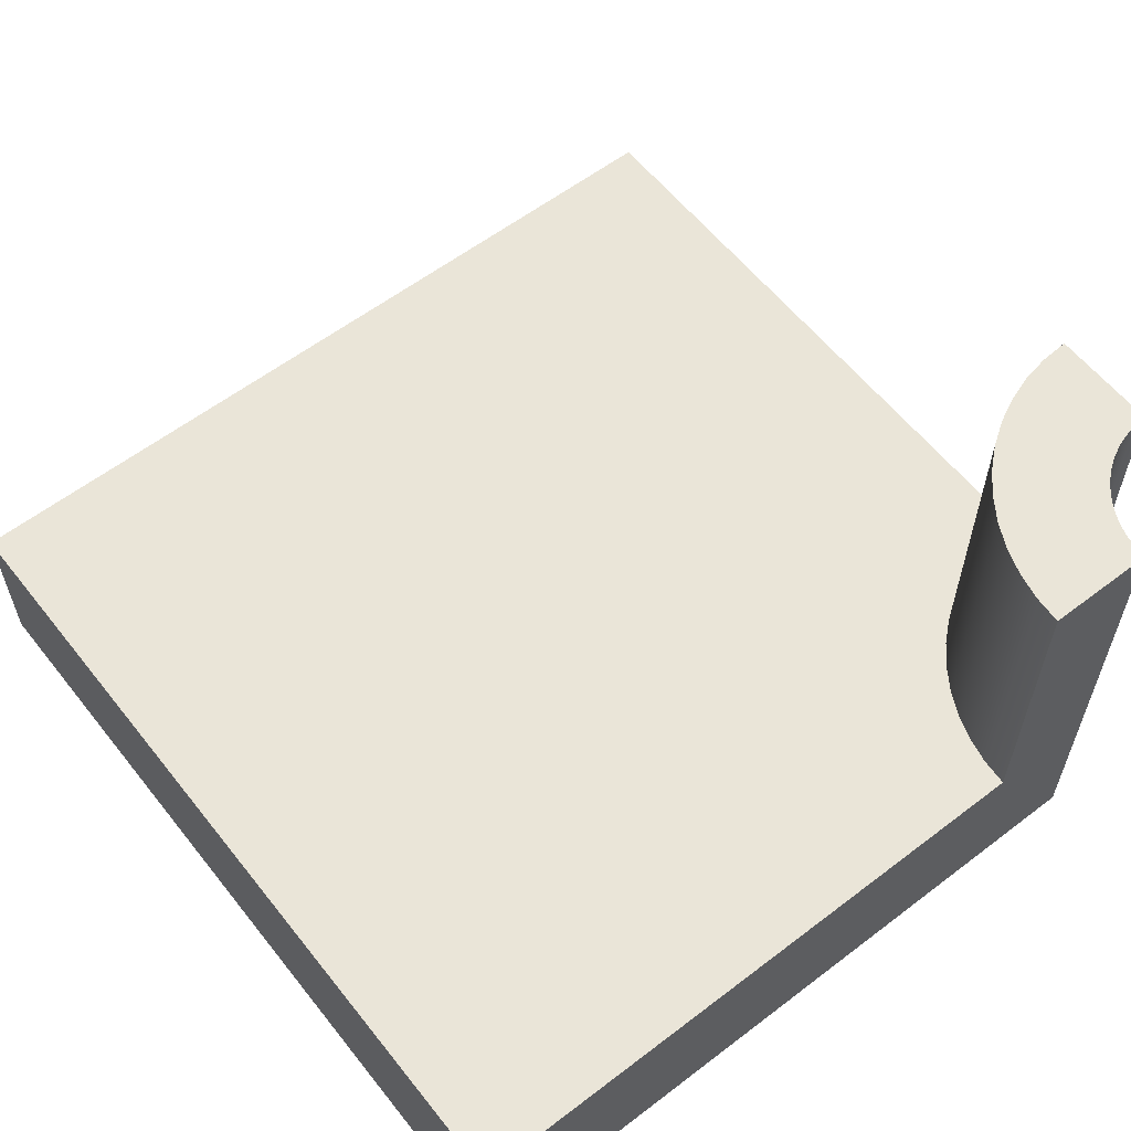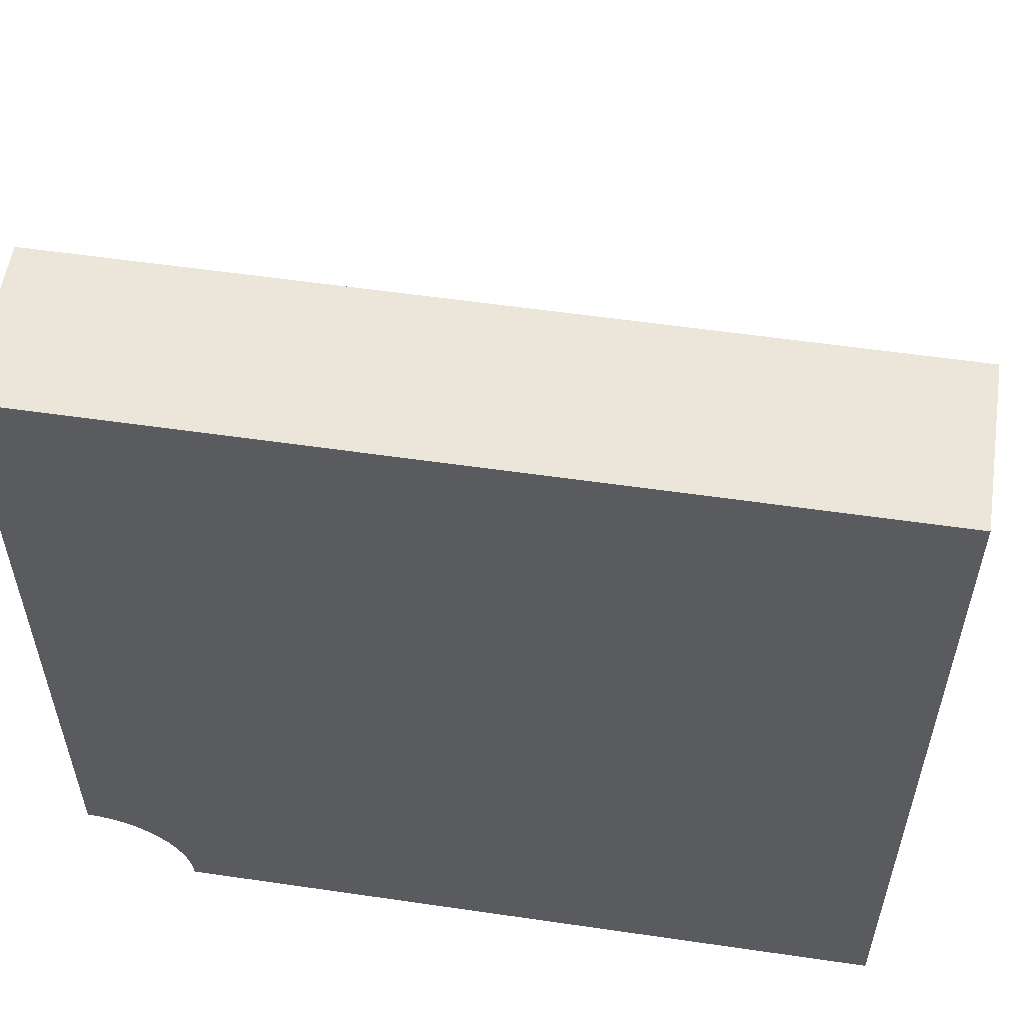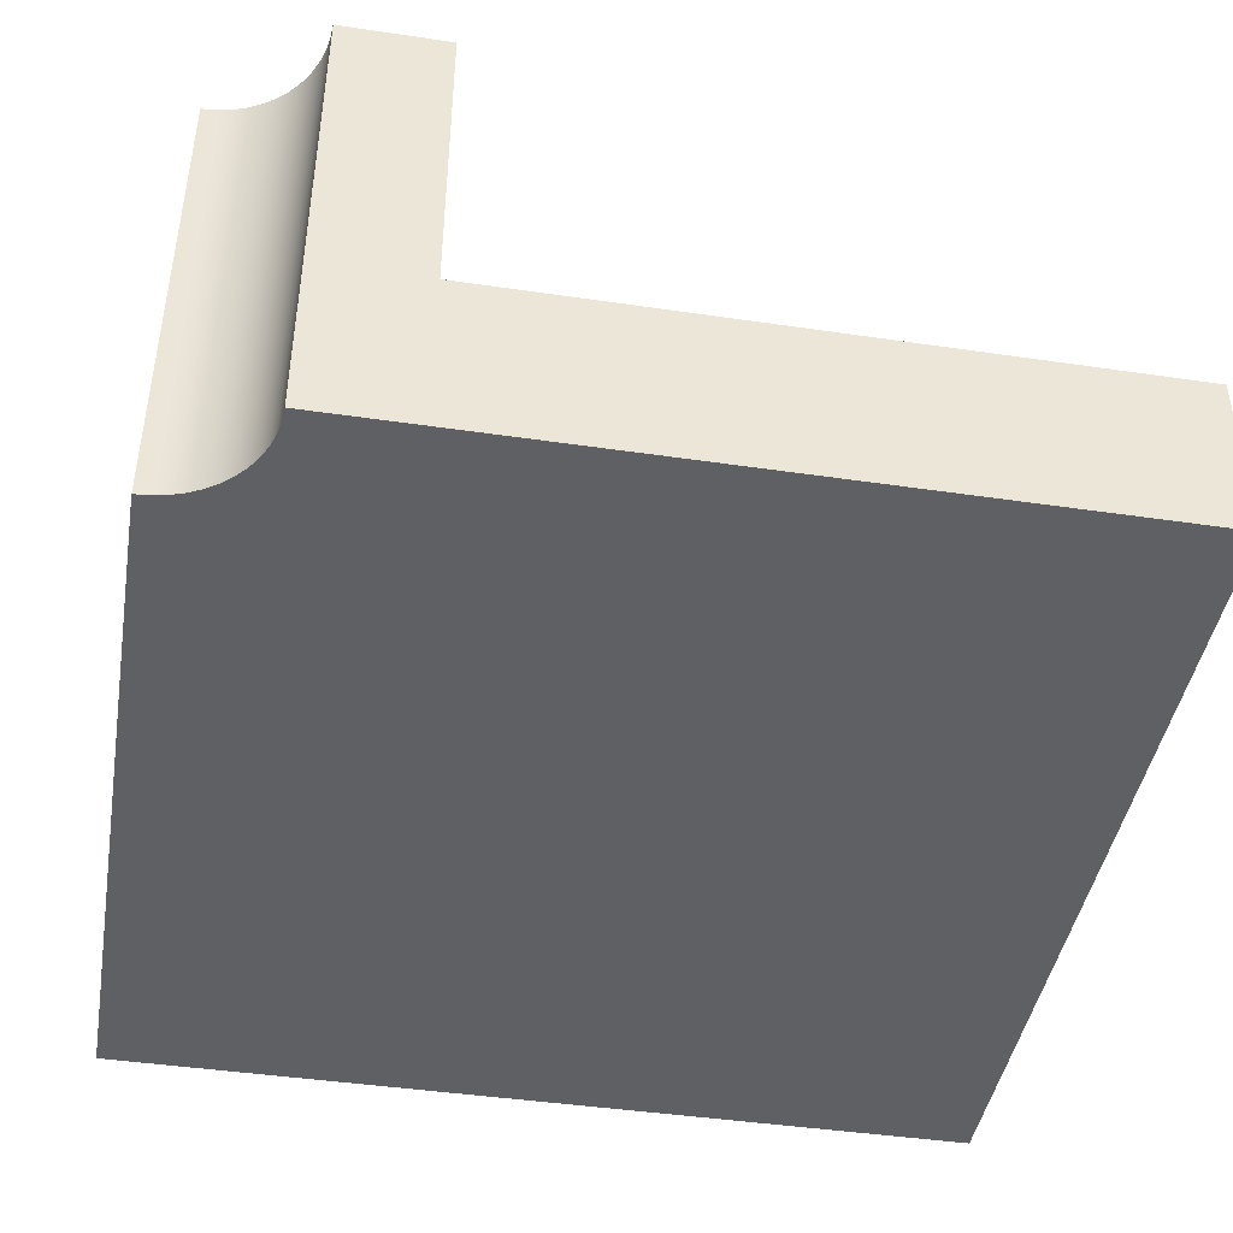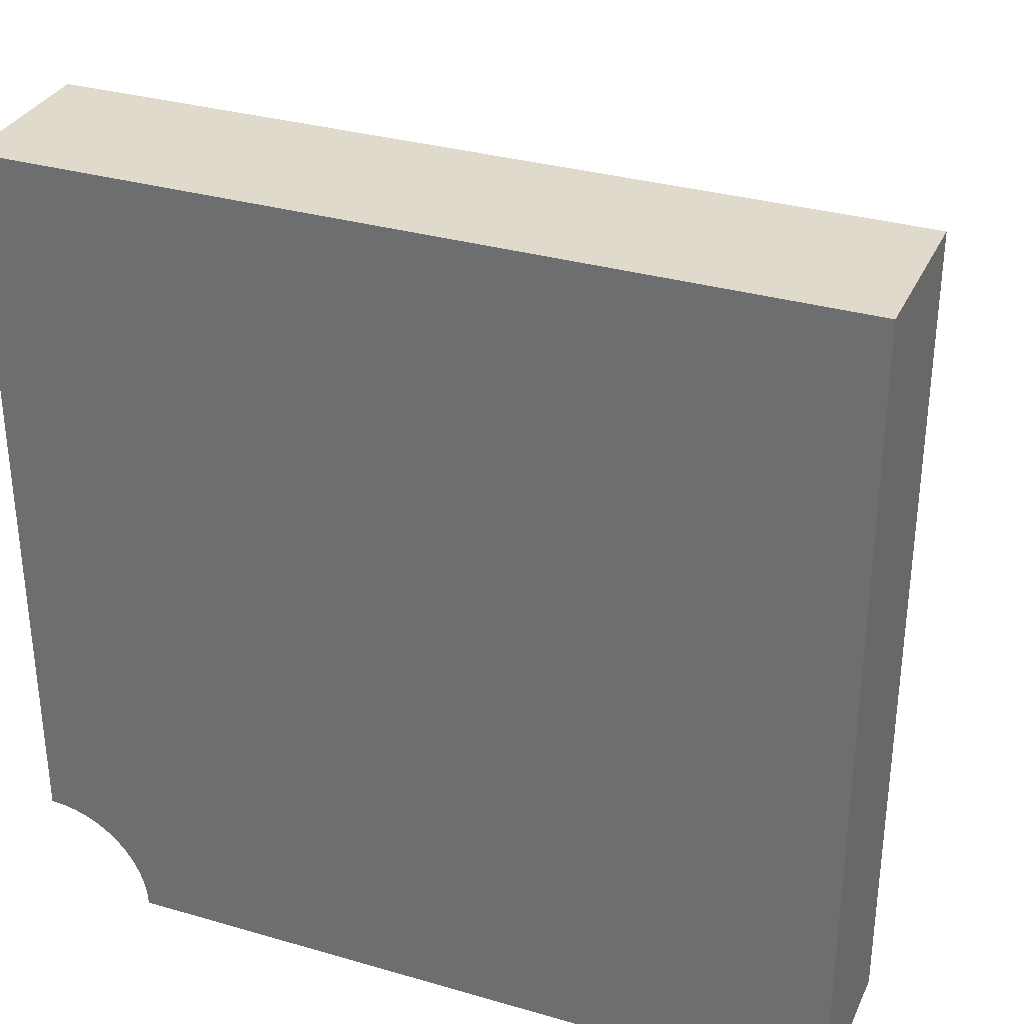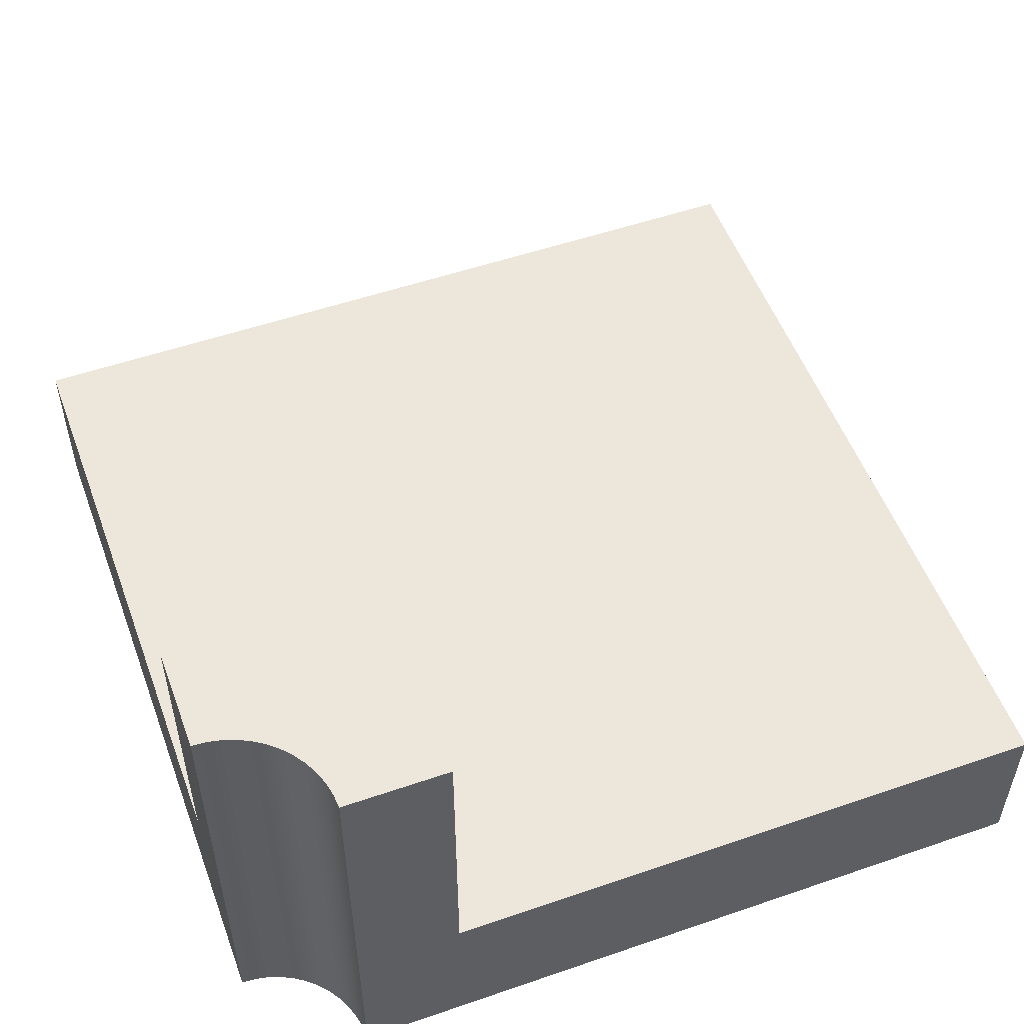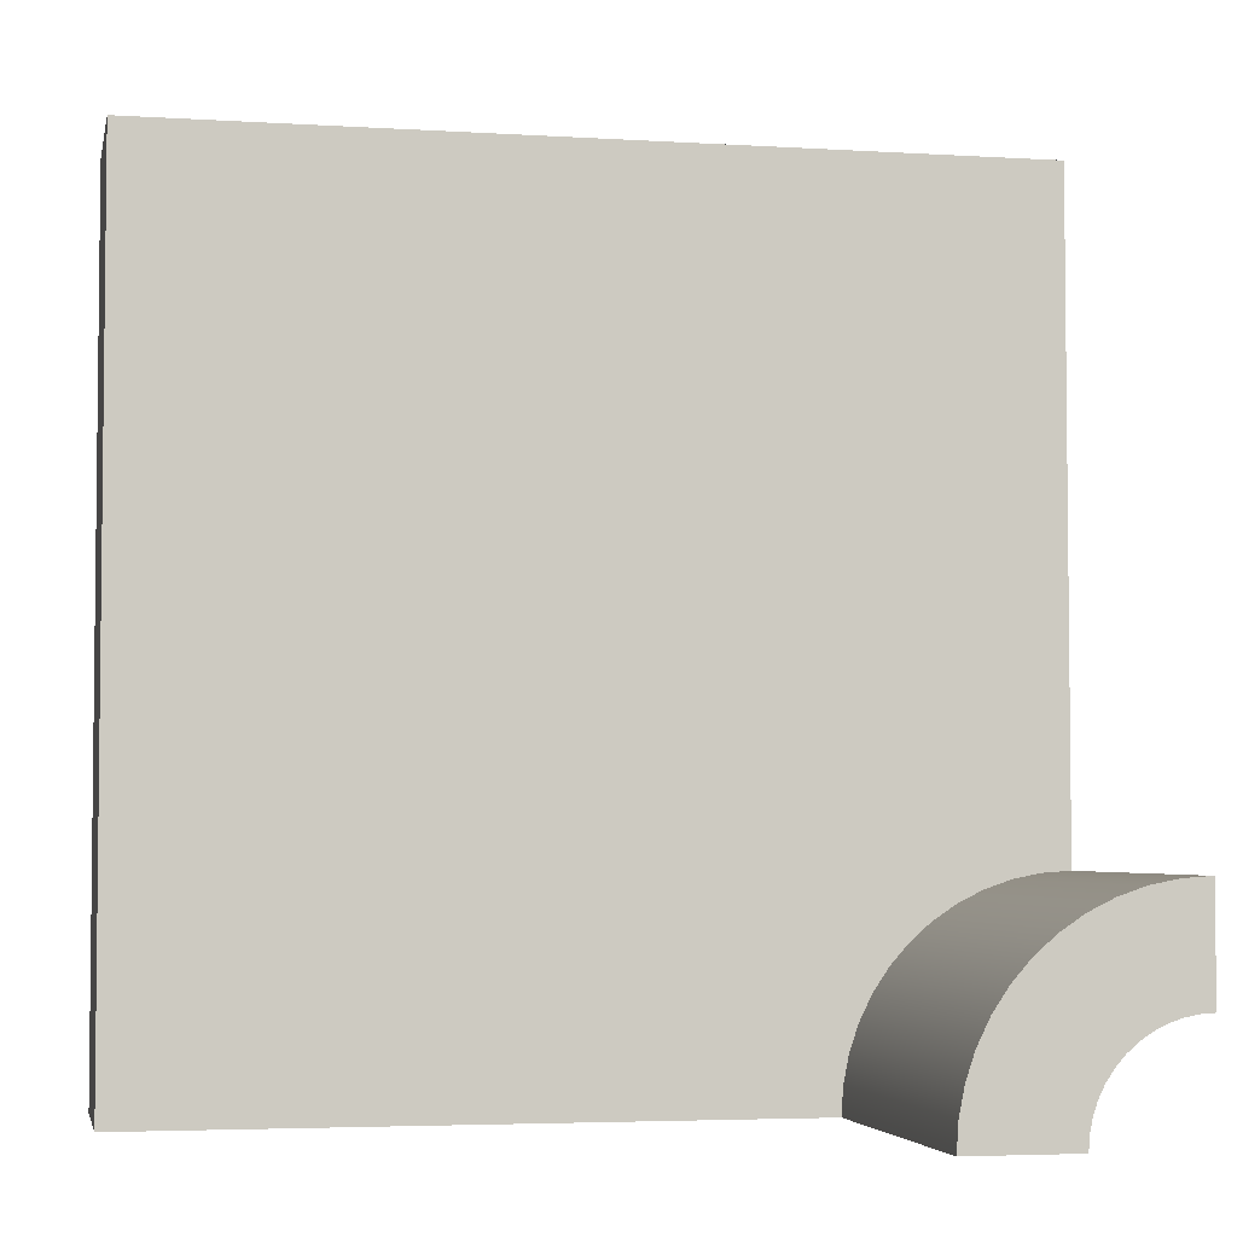
<metadata>
{"format":"obj","ext":"obj","renderer":"f3d","projection":"perspective","resolution":1024,"background":"white","views":[{"elev":59.1,"azim":141.9,"up":"+Y"},{"elev":55.9,"azim":8.7,"up":"+Z"},{"elev":-44.0,"azim":-99.8,"up":"+Y"},{"elev":32.4,"azim":22.0,"up":"+Z"},{"elev":53.2,"azim":-110.2,"up":"+Y"},{"elev":-4.1,"azim":168.4,"up":"+Z"}]}
</metadata>
<code>
o Mesh1_Group1_Model.047
v 3 0.6 0
v 3 0.3 0
v 3 0.3 -3
v 3 0.6 -3
v 0 0.6 0
v 0 0.3 0
v 0 0.6 -2.25
v 0 0.3 -2.25
v 0 1.73 -2.625
v 0 0 -2.625
v 0 0 0
v 0 1.73 -2.25
v 0.04895 1.73 -2.628
v 0.04895 0 -2.628
v 0.75 1.73 -3
v 0.375 1.73 -3
v 0.3718 1.73 -2.951
v 0.3622 1.73 -2.903
v 0.3465 1.73 -2.856
v 0.3248 1.73 -2.812
v 0.2975 1.73 -2.772
v 0.2652 1.73 -2.735
v 0.2283 1.73 -2.702
v 0.1875 1.73 -2.675
v 0.1435 1.73 -2.654
v 0.09706 1.73 -2.638
v 0.09789 1.73 -2.256
v 0.1941 1.73 -2.276
v 0.287 1.73 -2.307
v 0.375 1.73 -2.35
v 0.4566 1.73 -2.405
v 0.5303 1.73 -2.47
v 0.595 1.73 -2.543
v 0.6495 1.73 -2.625
v 0.6929 1.73 -2.713
v 0.7244 1.73 -2.806
v 0.7436 1.73 -2.902
v 3 0 -3
v 0.375 0 -3
v 0.75 0.6 -3
v 0.75 0.3 -3
v 3 0 -0
v 0.09706 0 -2.638
v 0.1435 0 -2.654
v 0.1875 0 -2.675
v 0.2283 0 -2.702
v 0.2652 0 -2.735
v 0.2975 0 -2.772
v 0.3248 0 -2.812
v 0.3465 0 -2.856
v 0.3622 0 -2.903
v 0.3718 0 -2.951
v 0.7436 0.6 -2.902
v 0.7244 0.6 -2.806
v 0.6929 0.6 -2.713
v 0.6495 0.6 -2.625
v 0.595 0.6 -2.543
v 0.5303 0.6 -2.47
v 0.4566 0.6 -2.405
v 0.375 0.6 -2.35
v 0.287 0.6 -2.307
v 0.1941 0.6 -2.276
v 0.09789 0.6 -2.256
f 9 13 14 10
f 7 10 8
f 15 16 17 37
f 39 16 40
f 42 11 46
f 38 3 2 42
f 13 26 43 14
f 26 25 44 43
f 25 24 45 44
f 24 23 46 45
f 23 22 47 46
f 22 21 48 47
f 21 20 49 48
f 20 19 50 49
f 19 18 51 50
f 18 17 52 51
f 17 16 39 52
f 53 40 15 37
f 54 53 37 36
f 55 54 36 35
f 56 55 35 34
f 57 56 34 33
f 58 57 33 32
f 59 58 32 31
f 60 59 31 30
f 61 60 30 29
f 62 61 29 28
f 63 62 28 27
f 7 63 27 12
f 7 12 9
f 11 6 8
f 10 7 9
f 10 11 8
f 36 18 19 35
f 34 20 21 33
f 22 23 31 32
f 31 23 24 30
f 28 29 25 26
f 27 13 9 12
f 36 37 17 18
f 27 28 26 13
f 34 35 19 20
f 29 30 24 25
f 22 32 33 21
f 42 2 6 11
f 41 3 38
f 39 40 41
f 40 16 15
f 41 38 39
f 48 38 42
f 11 10 14
f 52 39 38
f 11 14 43
f 51 52 38
f 11 43 44
f 50 51 38
f 11 44 45
f 49 50 38
f 11 45 46
f 48 49 38
f 42 46 47
f 47 48 42
f 5 6 2 1
f 7 8 6 5
f 4 3 41 40
f 1 58 59
f 57 1 4
f 63 7 5
f 4 40 53
f 62 63 5
f 4 53 54
f 61 62 5
f 4 54 55
f 60 61 5
f 4 55 56
f 59 60 5
f 4 56 57
f 1 59 5
f 1 57 58
f 1 2 3 4

</code>
